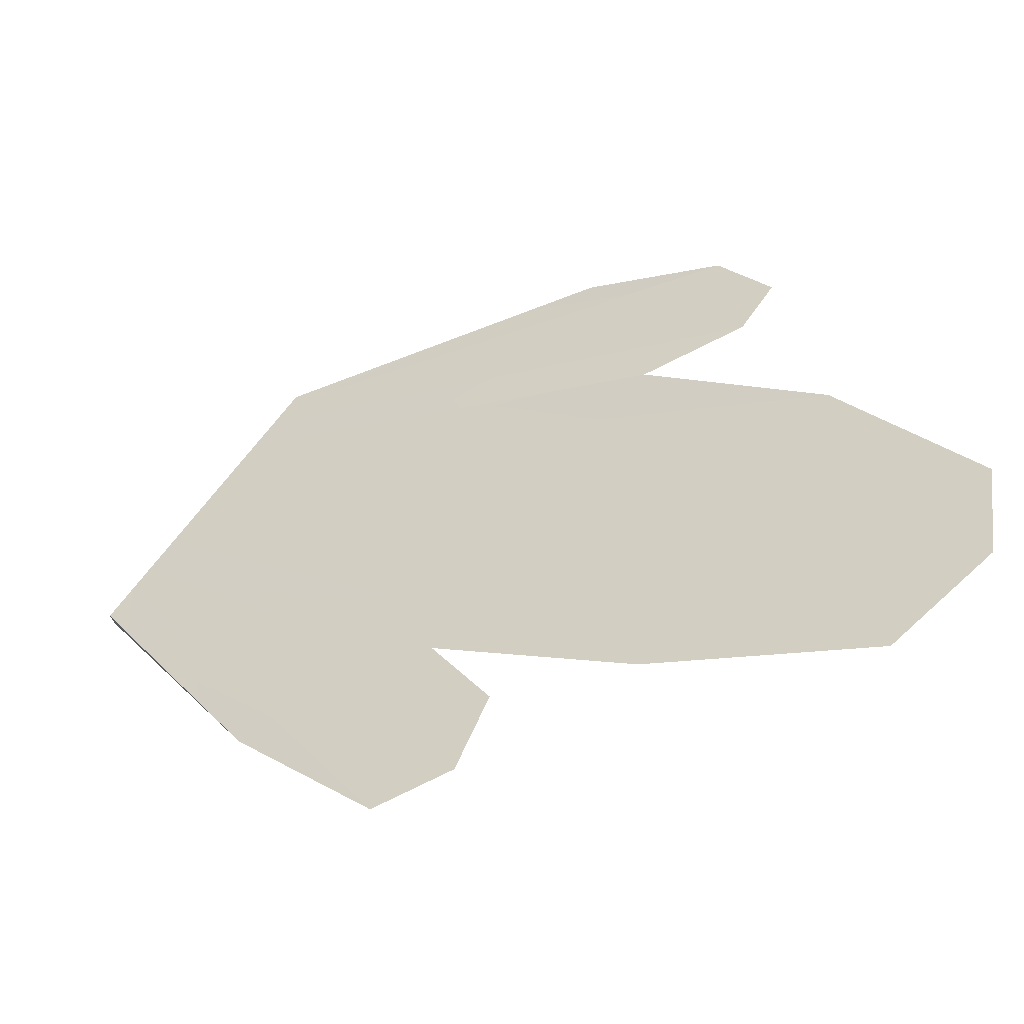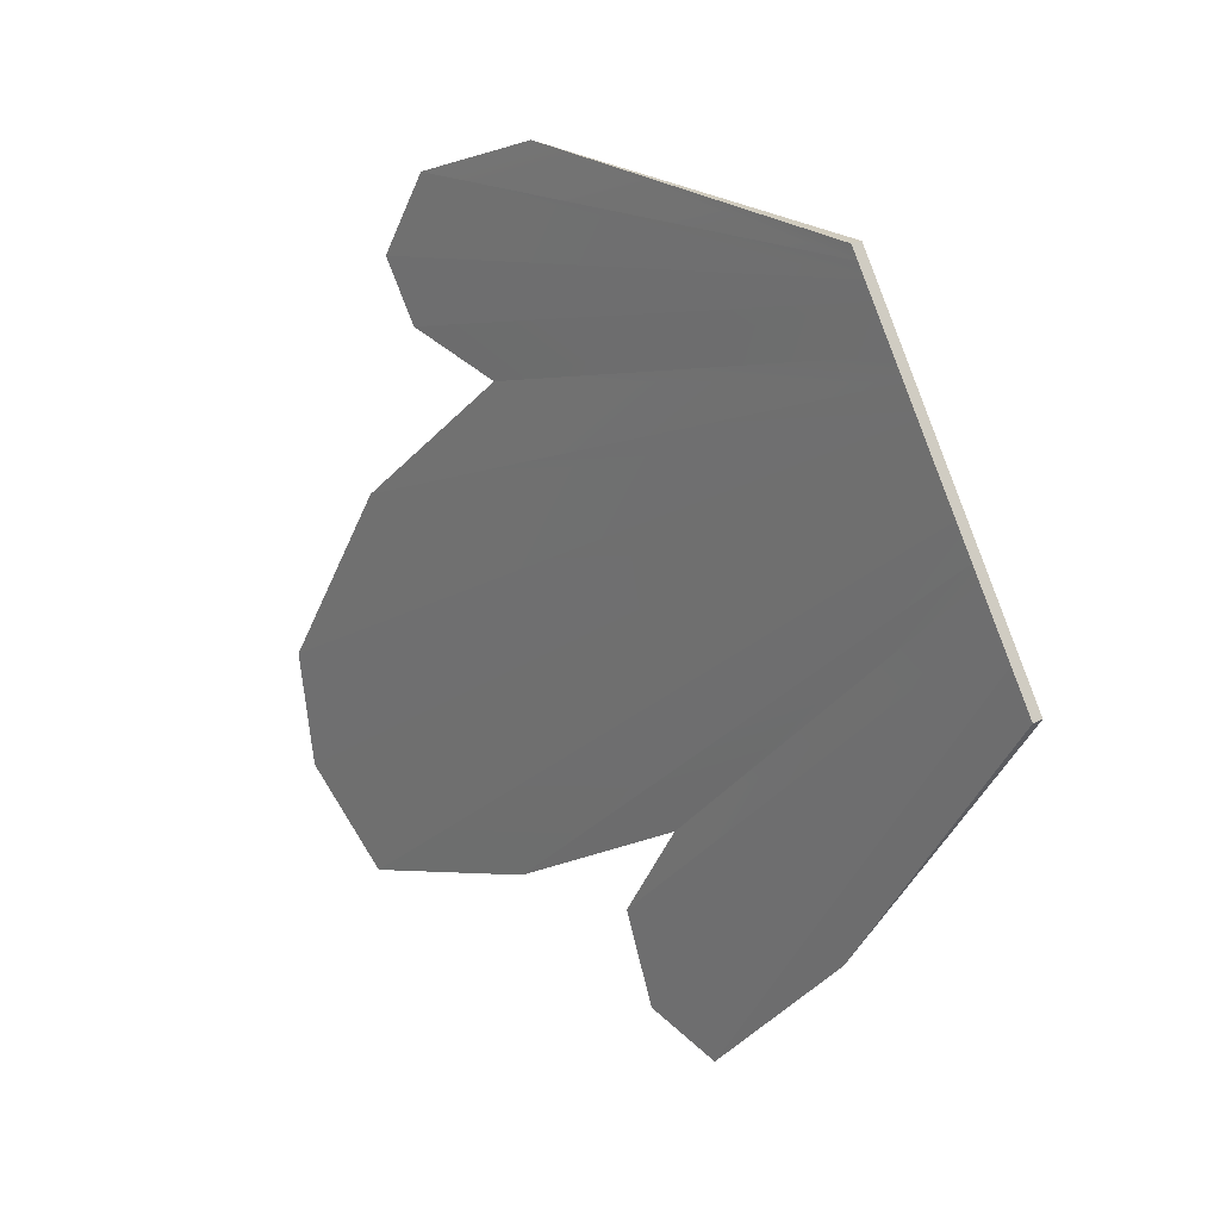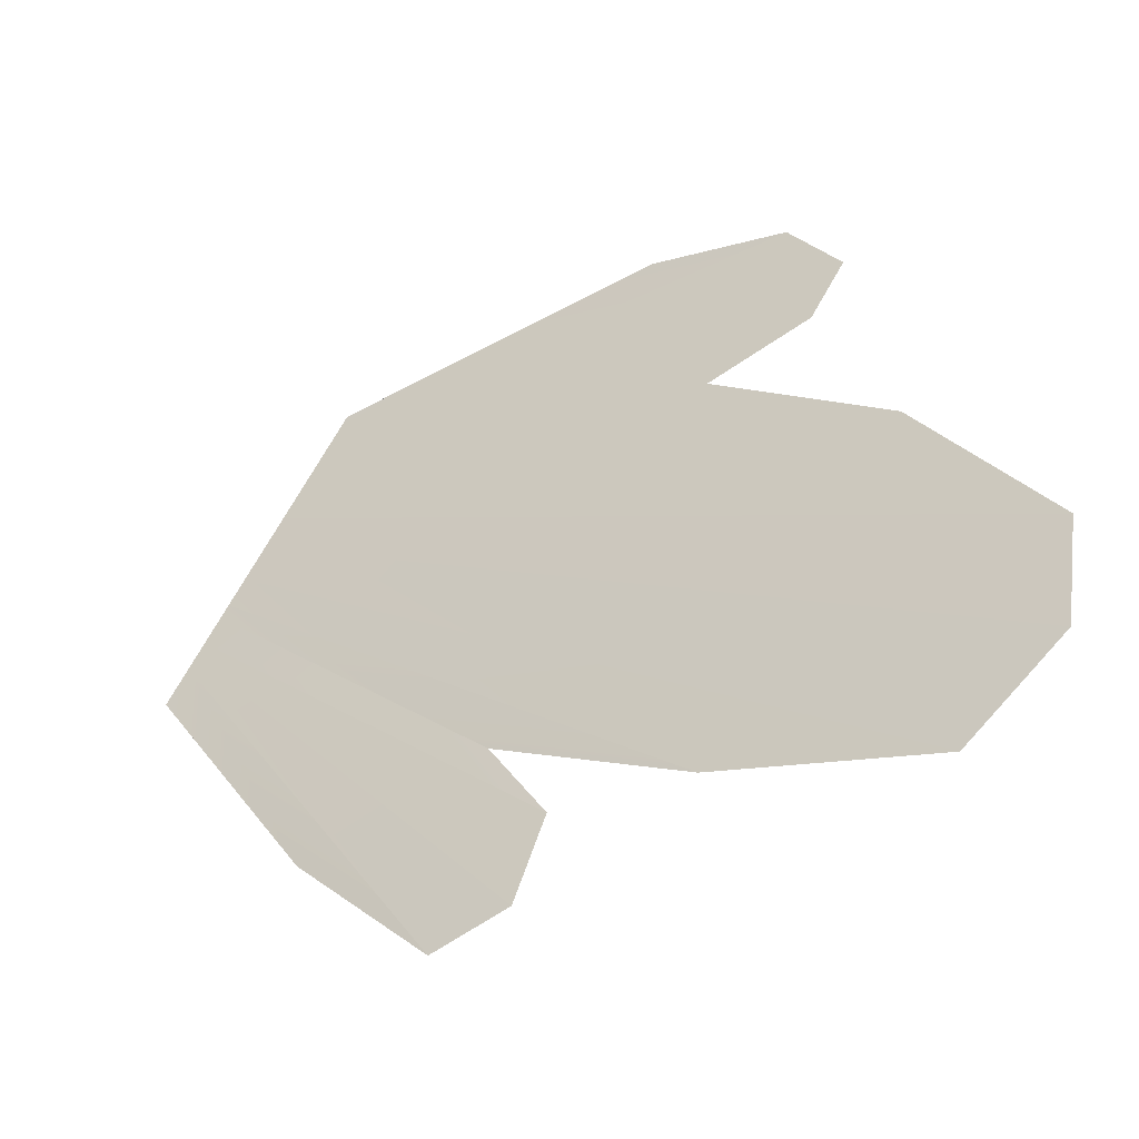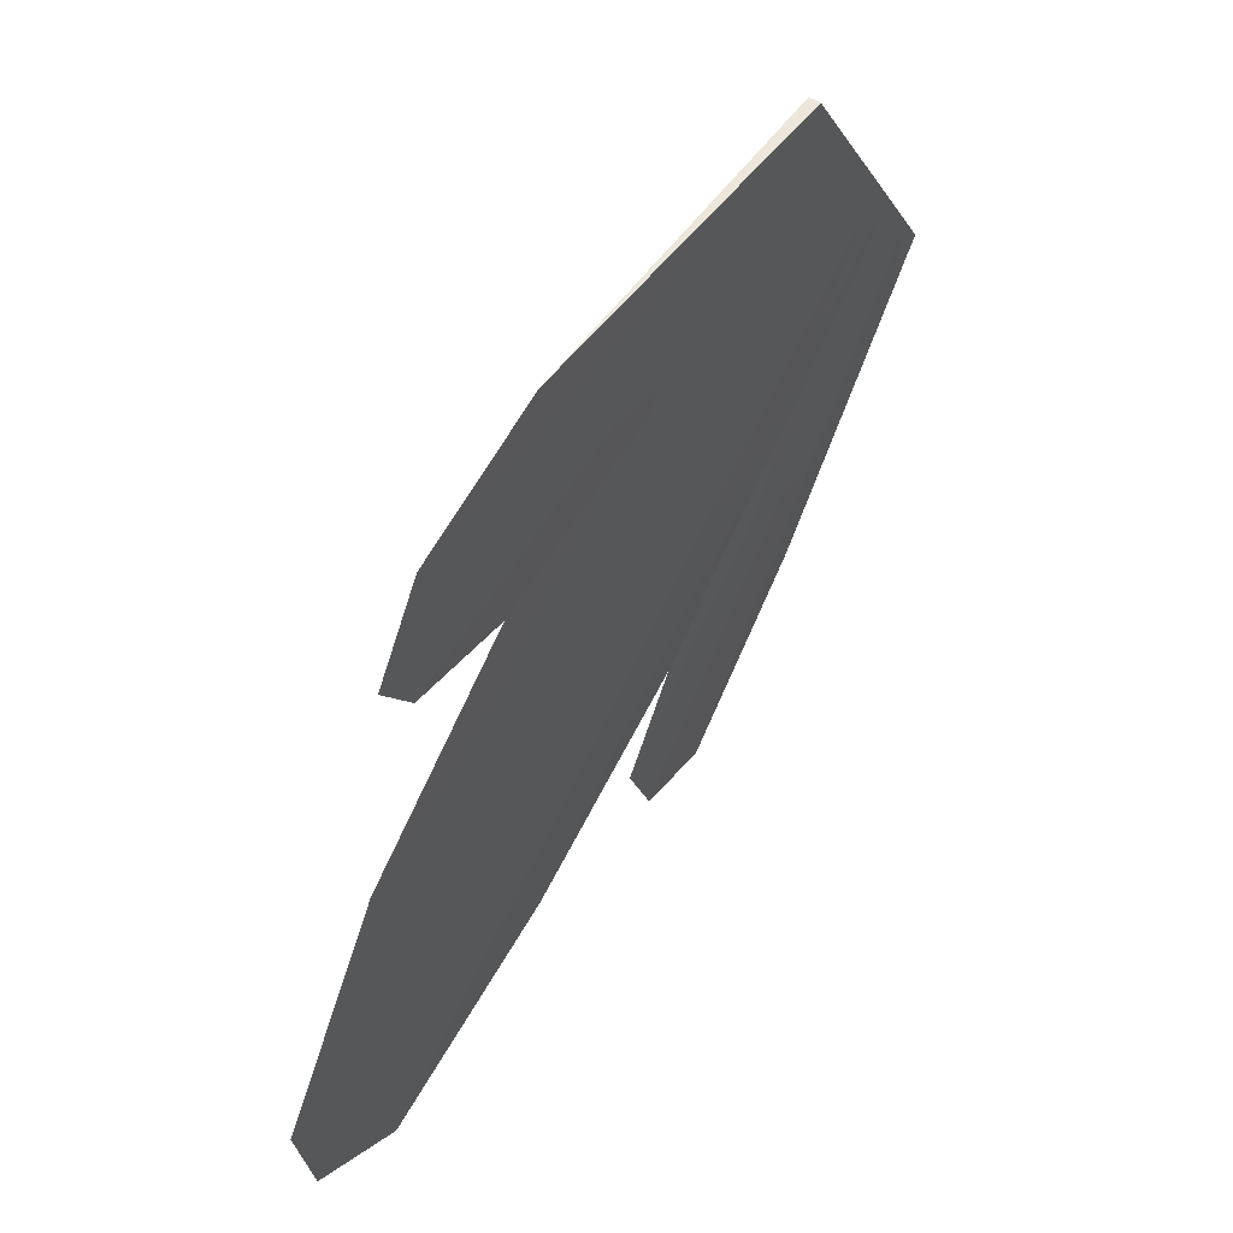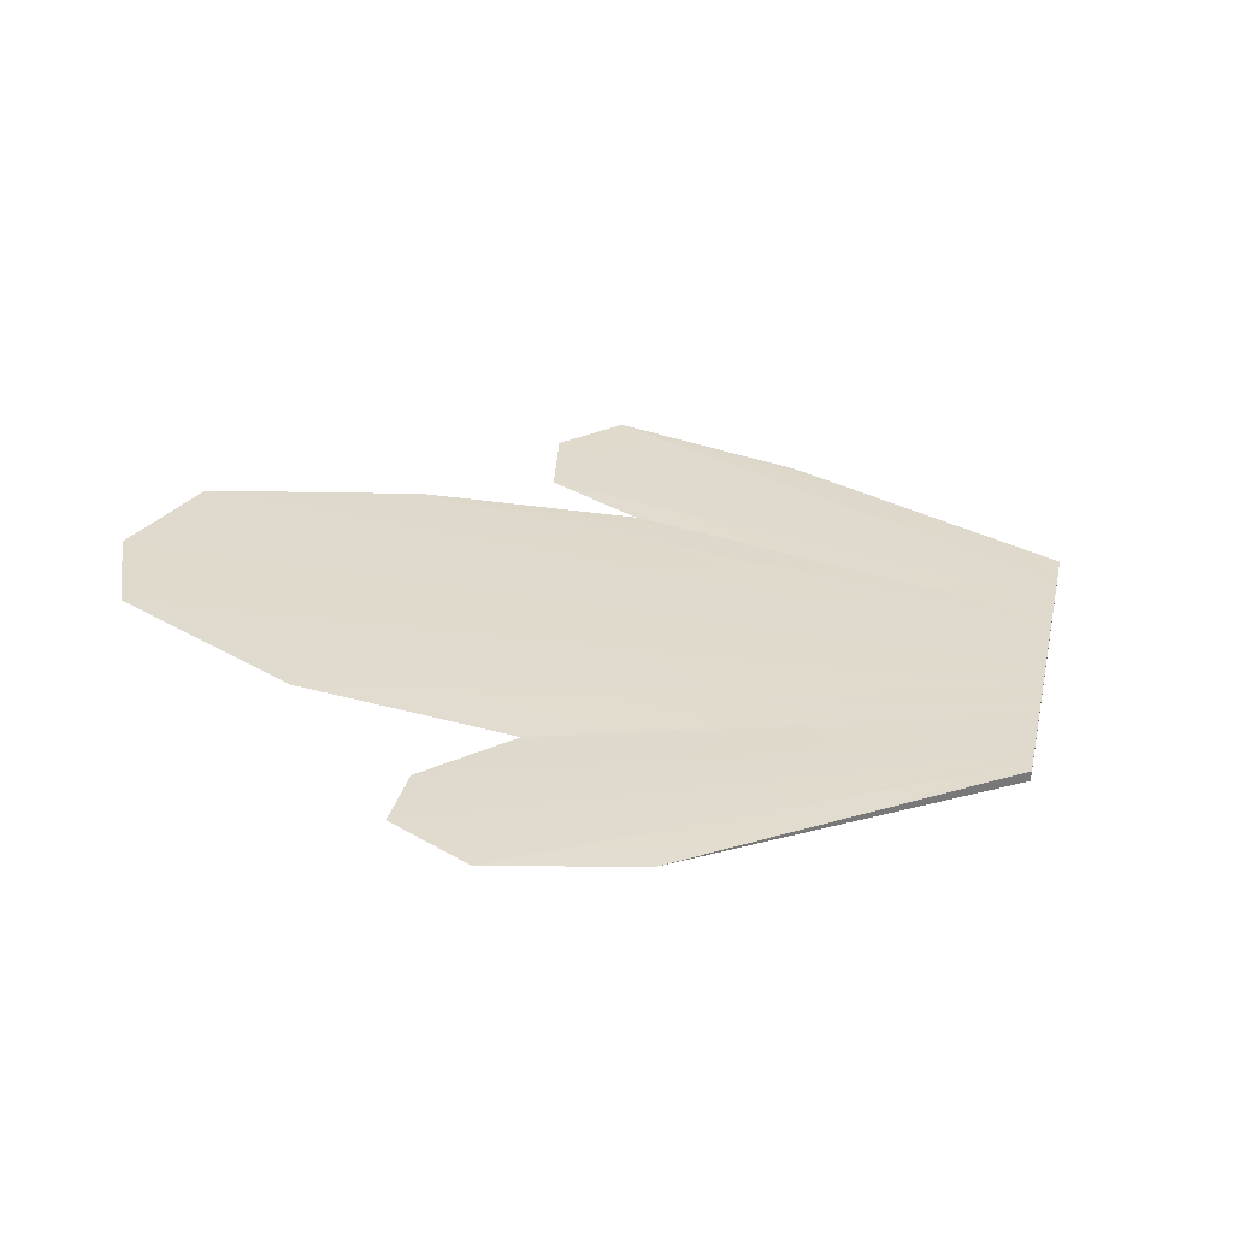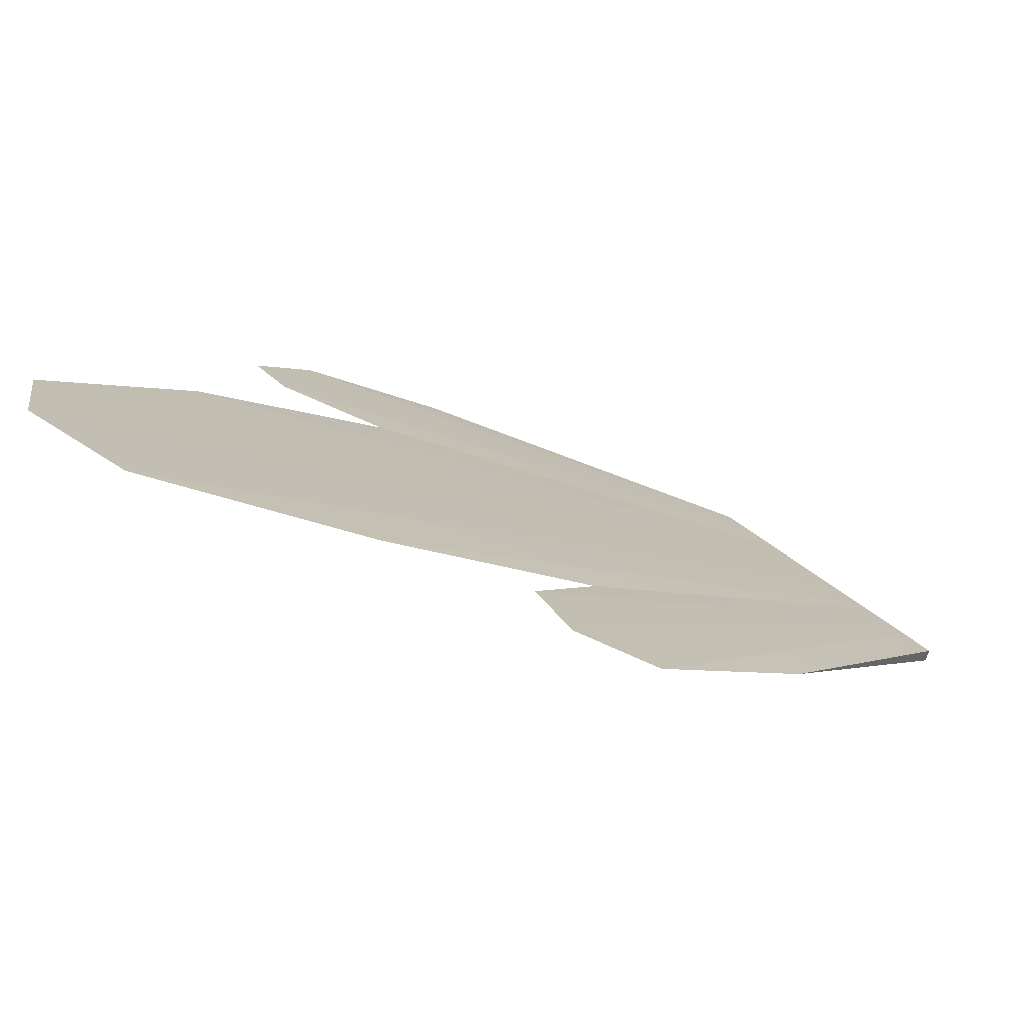
<metadata>
{"format":"obj","ext":"obj","renderer":"f3d","projection":"perspective","resolution":1024,"background":"white","views":[{"elev":-54.6,"azim":-156.8,"up":"+Z"},{"elev":22.6,"azim":48.7,"up":"+Z"},{"elev":-45.9,"azim":-147.9,"up":"+Z"},{"elev":54.0,"azim":-55.5,"up":"+Z"},{"elev":33.1,"azim":-18.9,"up":"+Y"},{"elev":-77.0,"azim":-21.1,"up":"+Z"}]}
</metadata>
<code>
g default1
v 0.6349 0.03477 -1.109
v -0.5726 -0.001427 -2.968
v 0.6349 -0.03901 -1.109
v -1.55 -0.001153 -4.017
v 0.4802 -0.03922 -0.8603
v -0.6604 -0.0408 0.9751
v -3.1 -0.004908 1.051
v -0.6604 0.03297 0.9751
v 0.4802 0.03456 -0.8603
v -0.5036 0.03319 0.7227
v -0.3561 0.0334 0.4854
v -0.3561 -0.04038 0.4854
v -0.5035 -0.04059 0.7226
v -4.197 -0.004523 -0.2451
v -3.457 -0.004139 -0.4029
v -0.2838 0.0335 0.369
v -0.2838 -0.04028 0.369
v -4.686 -0.003977 -1.427
v -0.1849 0.03363 0.21
v -0.1849 -0.04015 0.2099
v -5.548 -0.003471 -2.776
v -0.05528 0.03381 0.001345
v 0.08947 0.03402 -0.2316
v 0.08949 -0.03976 -0.2316
v -0.05525 -0.03997 0.001299
v -5.421 -0.002949 -3.537
v -4.744 -0.002365 -4.053
v -0.5625 0.03311 0.8175
v -0.5625 -0.04067 0.8175
v -4.448 -0.004856 0.1313
v 0.2046 0.03417 -0.4168
v 0.2046 -0.0396 -0.4168
v -3.264 -0.002138 -3.499
v 0.2596 0.03425 -0.5053
v 0.2596 -0.03953 -0.5053
v -1.906 -0.002122 -2.679
v -0.6129 -0.04074 0.8987
v -4.088 -0.005068 0.6975
v -0.6129 0.03304 0.8987
v 0.3723 0.03441 -0.6868
v 0.3724 -0.03937 -0.6868
v -2.31 -0.001865 -3.345
v 0.4307 0.03449 -0.7807
v 0.4308 -0.03929 -0.7808
v -2.09 -0.001433 -3.902
g RLeaf
f 1 3 2
f 3 5 2
f 2 5 4
f 6 8 7
f 1 2 9
f 9 2 4
f 9 5 1
f 1 5 3
f 10 13 11
f 11 13 12
f 11 15 10
f 10 15 14
f 12 13 15
f 15 13 14
f 11 12 16
f 16 12 17
f 11 16 15
f 15 16 18
f 12 15 17
f 17 15 18
f 16 17 19
f 19 17 20
f 16 19 18
f 18 19 21
f 17 18 20
f 20 18 21
f 22 25 23
f 23 25 24
f 23 27 22
f 22 27 26
f 24 25 27
f 27 25 26
f 28 29 10
f 10 29 13
f 10 14 28
f 28 14 30
f 13 29 14
f 14 29 30
f 23 24 31
f 31 24 32
f 31 33 23
f 23 33 27
f 32 24 33
f 33 24 27
f 31 32 34
f 34 32 35
f 34 36 31
f 31 36 33
f 35 32 36
f 36 32 33
f 6 7 37
f 37 7 38
f 8 6 39
f 39 6 37
f 8 39 7
f 7 39 38
f 34 35 40
f 40 35 41
f 34 40 36
f 36 40 42
f 35 36 41
f 41 36 42
f 43 44 9
f 9 44 5
f 9 4 43
f 43 4 45
f 5 44 4
f 4 44 45
f 20 21 25
f 25 21 26
f 19 20 22
f 22 20 25
f 19 22 21
f 21 22 26
f 41 42 44
f 44 42 45
f 40 41 43
f 43 41 44
f 40 43 42
f 42 43 45
f 37 38 29
f 29 38 30
f 39 37 28
f 28 37 29
f 39 28 38
f 38 28 30

</code>
